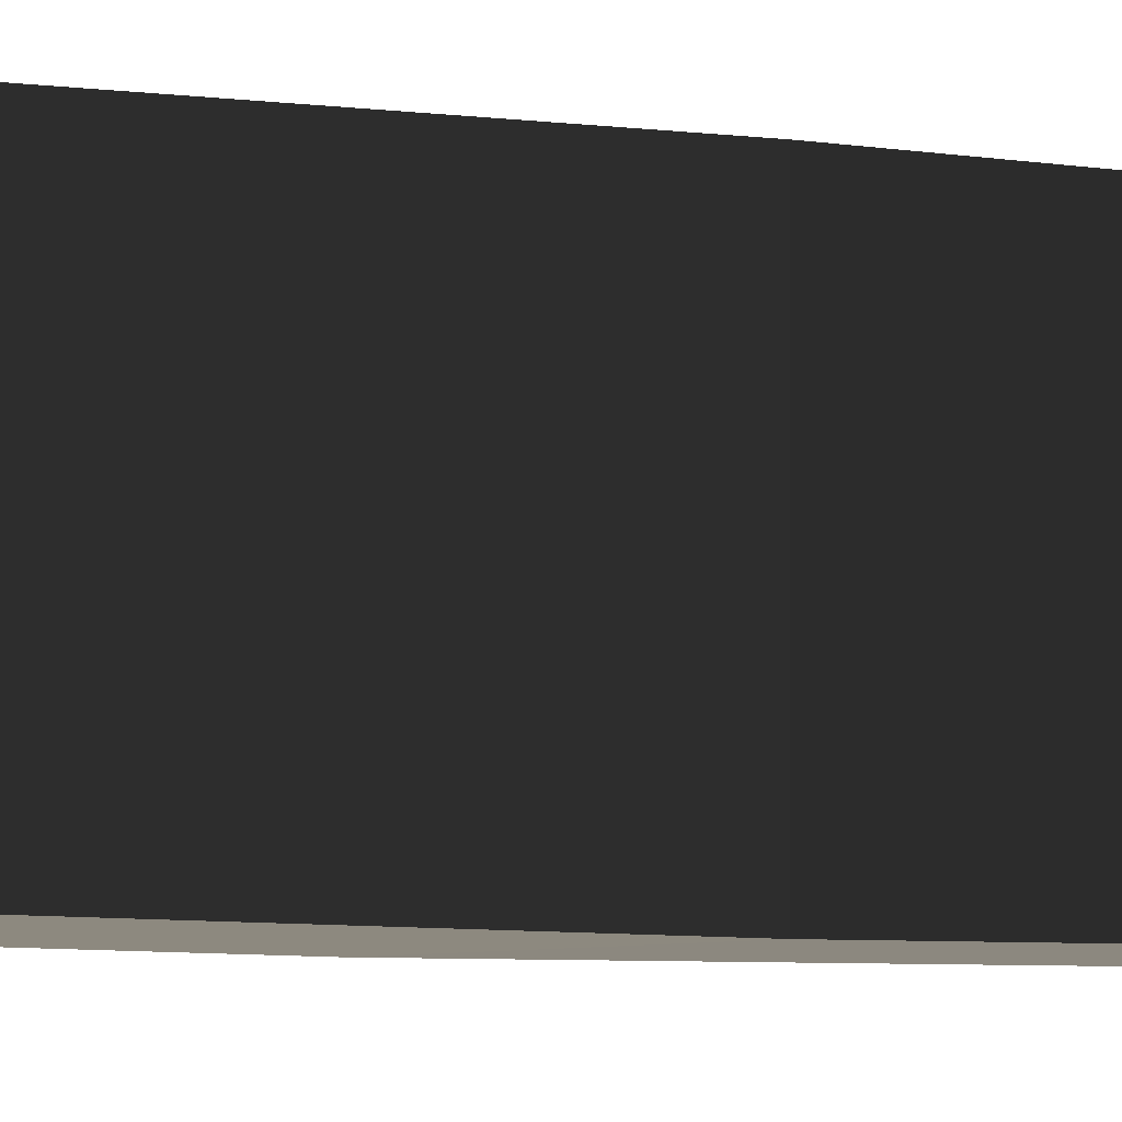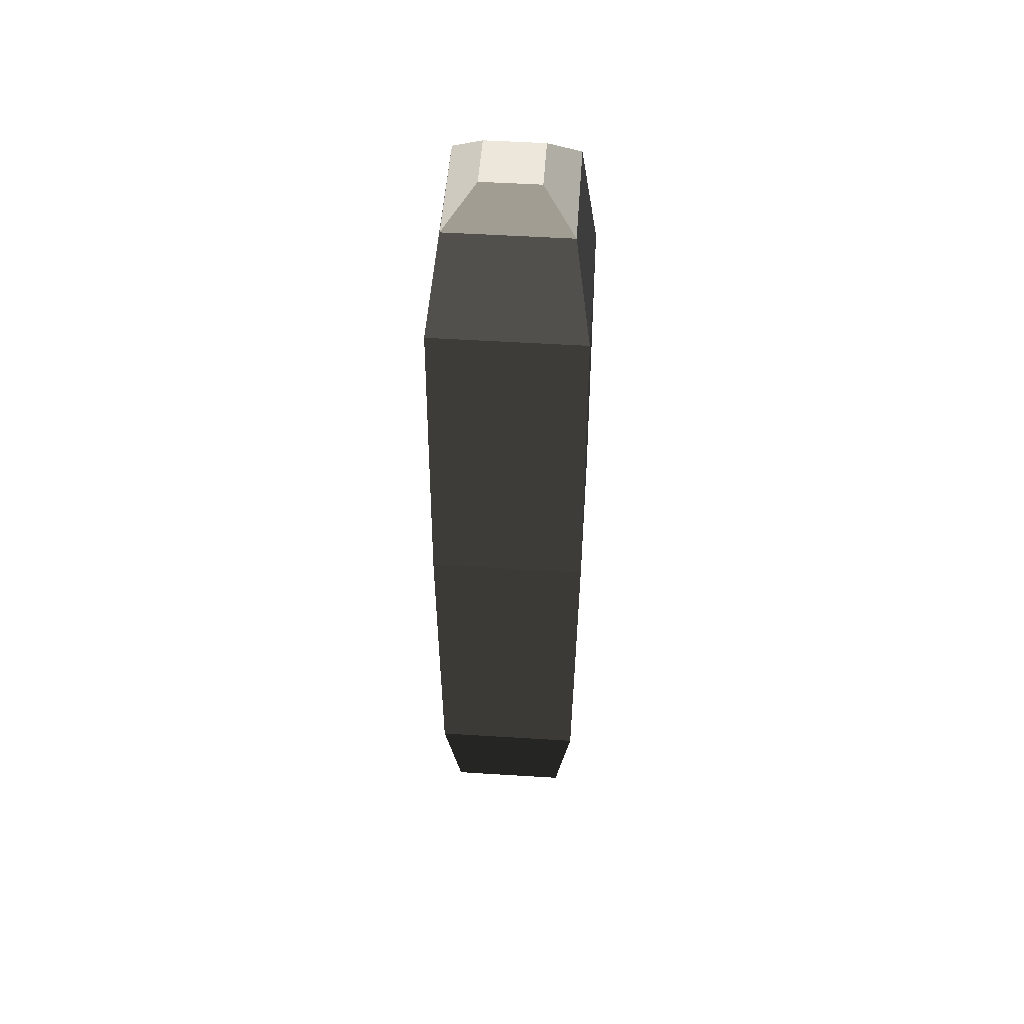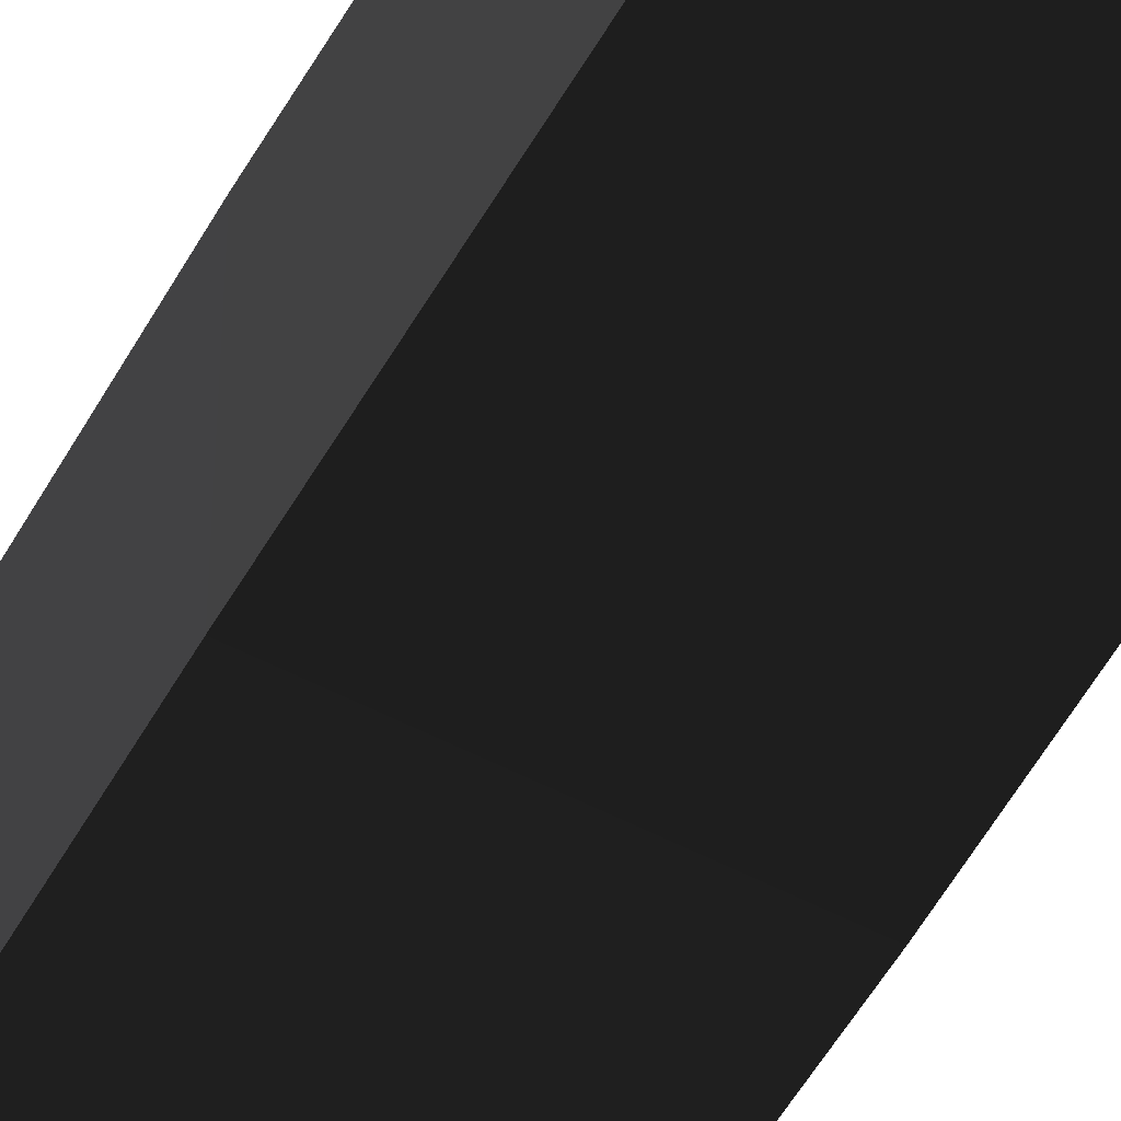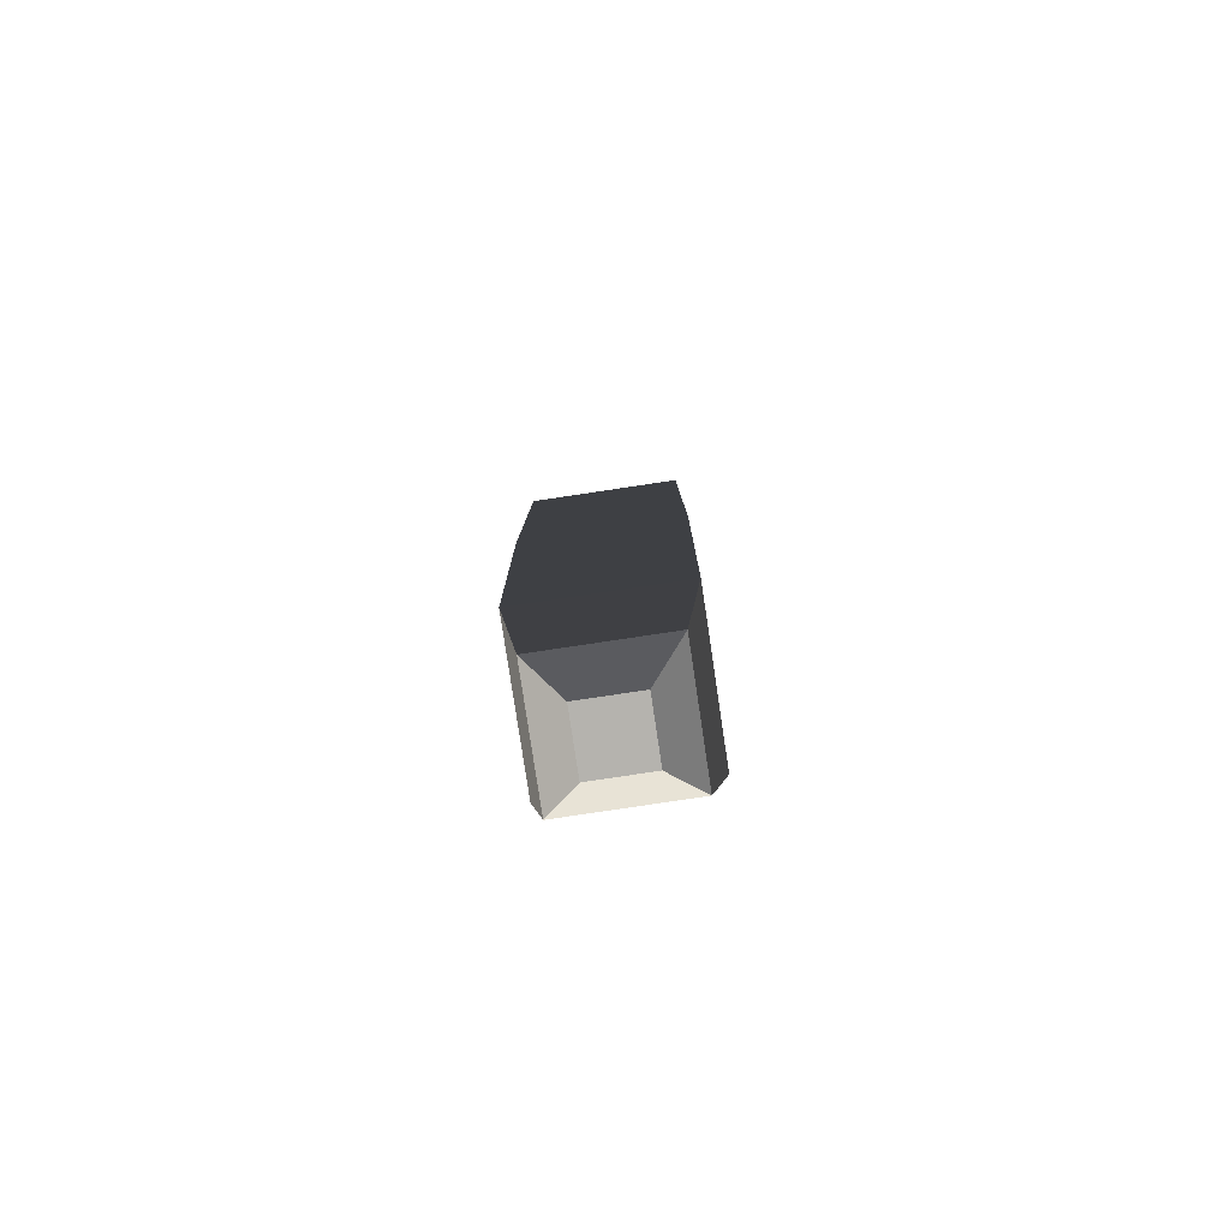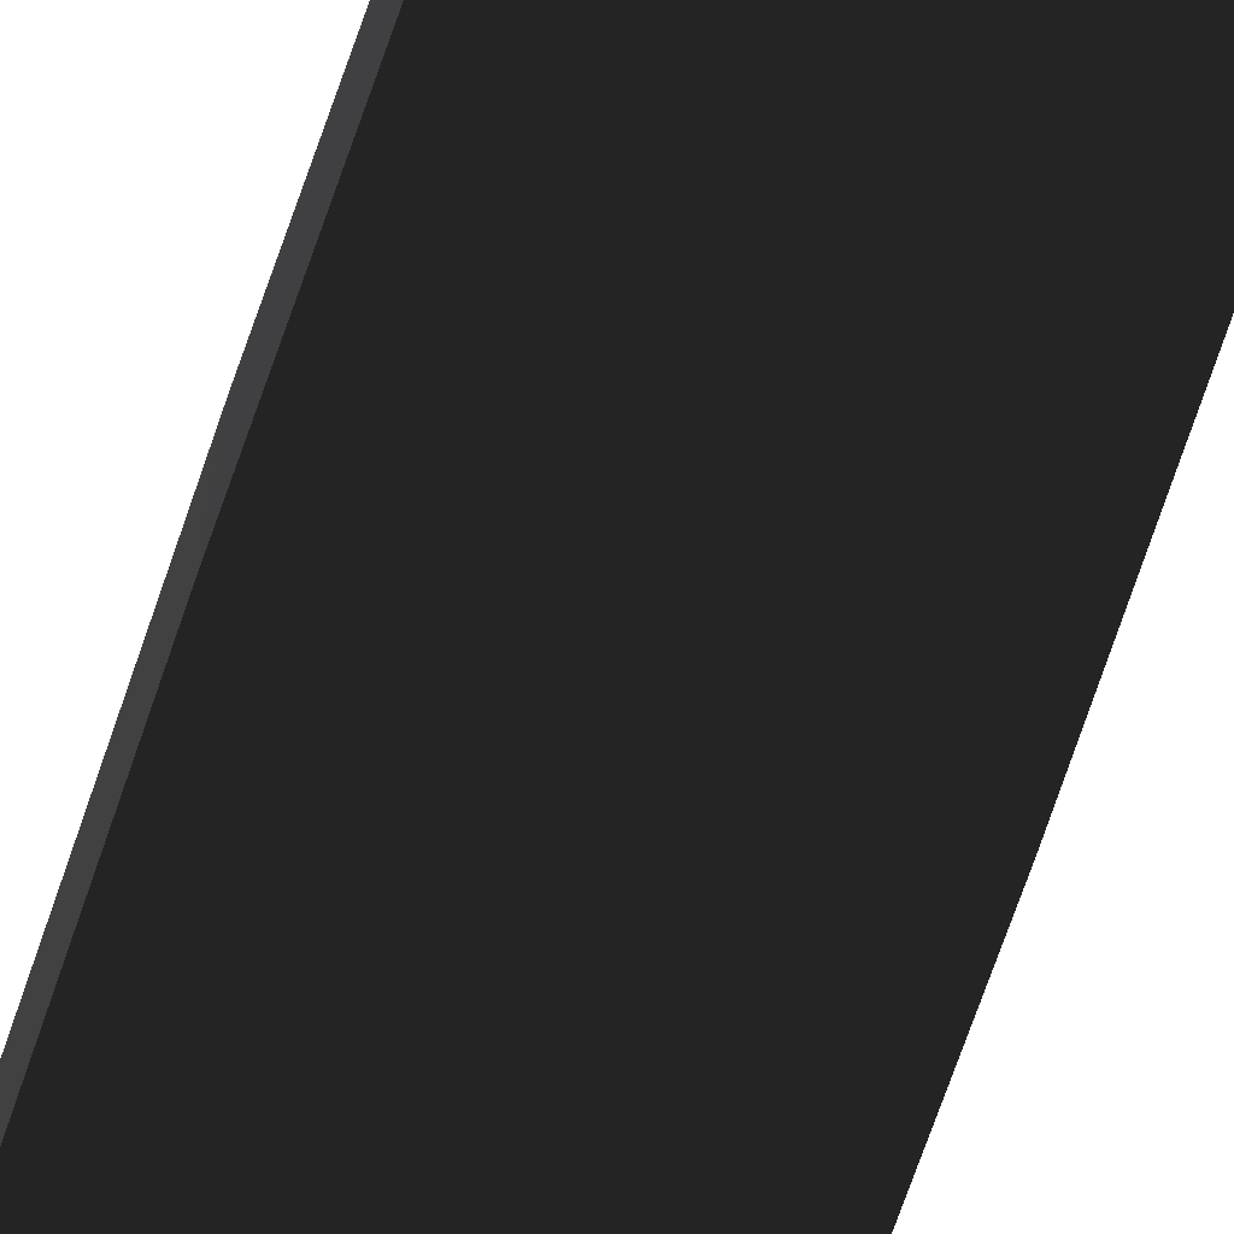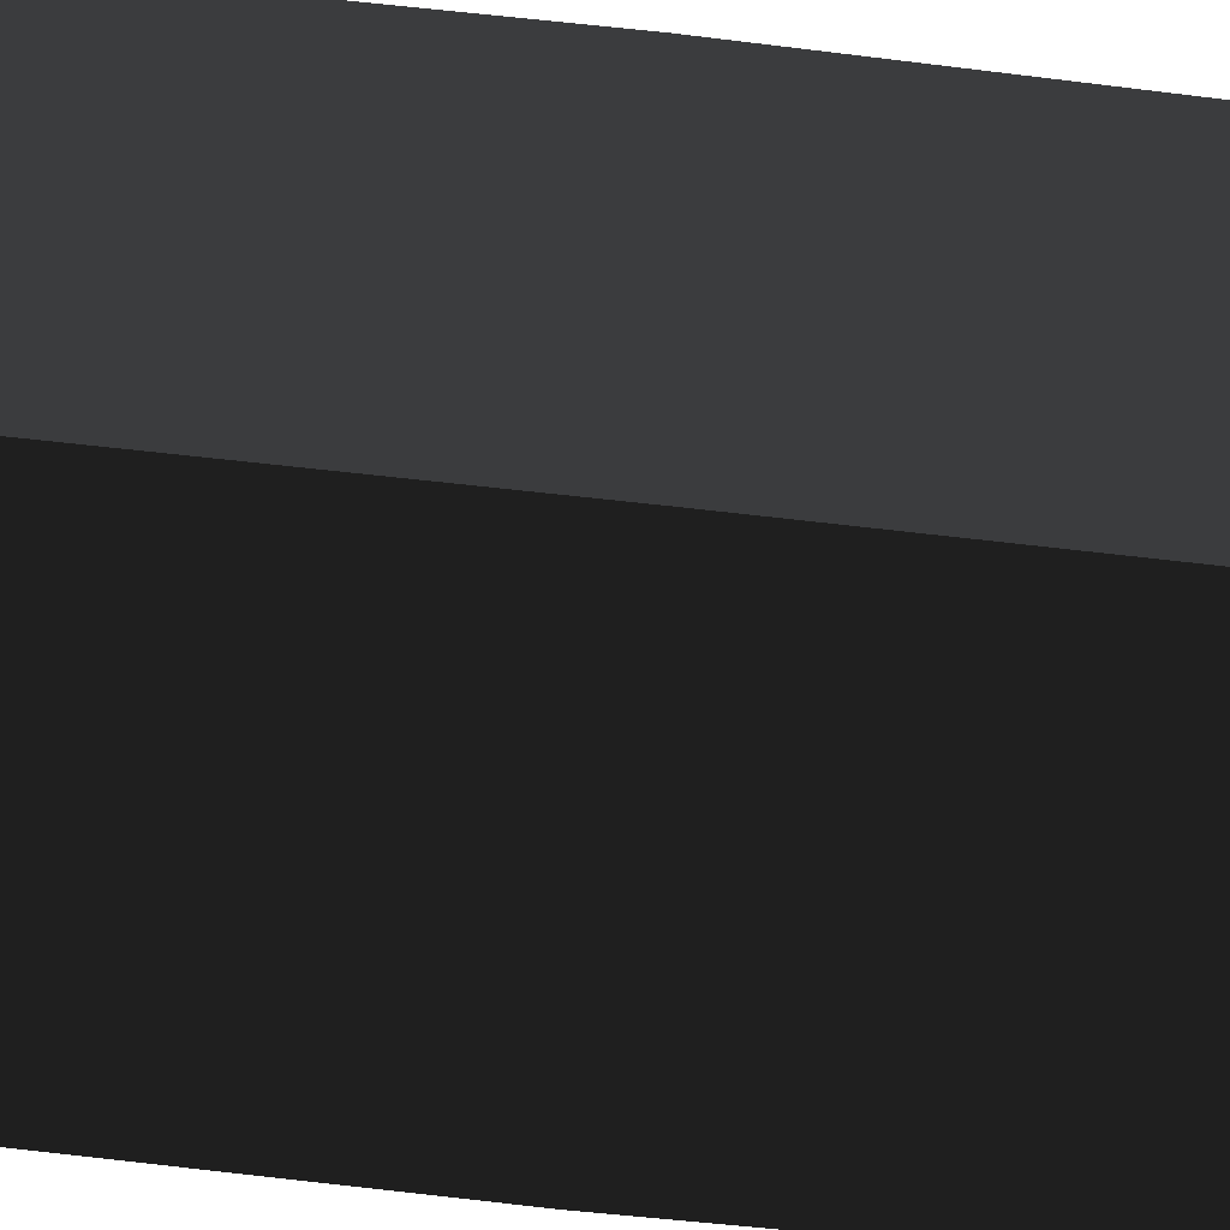
<metadata>
{"format":"obj","ext":"obj","renderer":"f3d","projection":"perspective","resolution":1024,"background":"white","views":[{"elev":-4.0,"azim":55.2,"up":"+Z"},{"elev":50.1,"azim":93.9,"up":"+Y"},{"elev":-54.7,"azim":151.1,"up":"+Z"},{"elev":-80.0,"azim":8.5,"up":"+Y"},{"elev":-76.8,"azim":-19.4,"up":"+Z"},{"elev":-55.1,"azim":-97.4,"up":"+Z"}]}
</metadata>
<code>
o ../rami/model/Spine1
v 0.00546 0.08582 0.005349
v 0.006932 0.07548 0.006834
v -0.006932 0.07548 0.006834
v -0.00546 0.08582 0.005349
v 0.00546 0.004287 -0.005466
v 0.006932 0.01463 -0.006951
v -0.006932 0.01463 -0.006951
v -0.00546 0.004287 -0.005466
v 0.00261 0.001341 -0.002611
v -0.00261 0.001341 -0.002611
v -0.00261 0.001347 0.002608
v 0.00261 0.001347 0.002608
v 0.00546 0.08581 -0.005572
v 0.006932 0.07546 -0.00703
v -0.00261 0.08876 -0.002725
v 0.00261 0.08876 -0.002725
v 0.00261 0.08877 0.002494
v -0.00261 0.08877 0.002494
v -0.006932 0.01465 0.006913
v -0.00546 0.004301 0.005455
v 0.006932 0.01465 0.006913
v 0.00546 0.004301 0.005455
v -0.00546 0.08581 -0.005572
v -0.006932 0.07546 -0.00703
v -0.007149 0.04506 0.00709
v 0.007149 0.04506 0.00709
v -0.007149 0.04505 -0.007207
v 0.007149 0.04505 -0.007207
f 1 2 3
f 4 1 3
f 5 6 7
f 7 8 5
f 9 10 11
f 11 12 9
f 13 14 2
f 2 1 13
f 15 16 17
f 17 18 15
f 8 7 19
f 19 20 8
f 21 22 20
f 20 19 21
f 14 13 23
f 23 24 14
f 6 5 22
f 22 21 6
f 24 23 4
f 4 3 24
f 21 19 25
f 25 26 21
f 14 24 27
f 27 28 14
f 6 21 26
f 26 28 6
f 24 3 25
f 25 27 24
f 25 3 2
f 2 26 25
f 27 7 6
f 6 28 27
f 26 2 14
f 14 28 26
f 25 19 7
f 7 27 25
f 5 8 10
f 10 9 5
f 8 20 11
f 11 10 8
f 20 22 12
f 12 11 20
f 22 5 9
f 9 12 22
f 23 13 16
f 16 15 23
f 13 1 17
f 17 16 13
f 1 4 18
f 17 1 18
f 4 23 15
f 15 18 4

</code>
